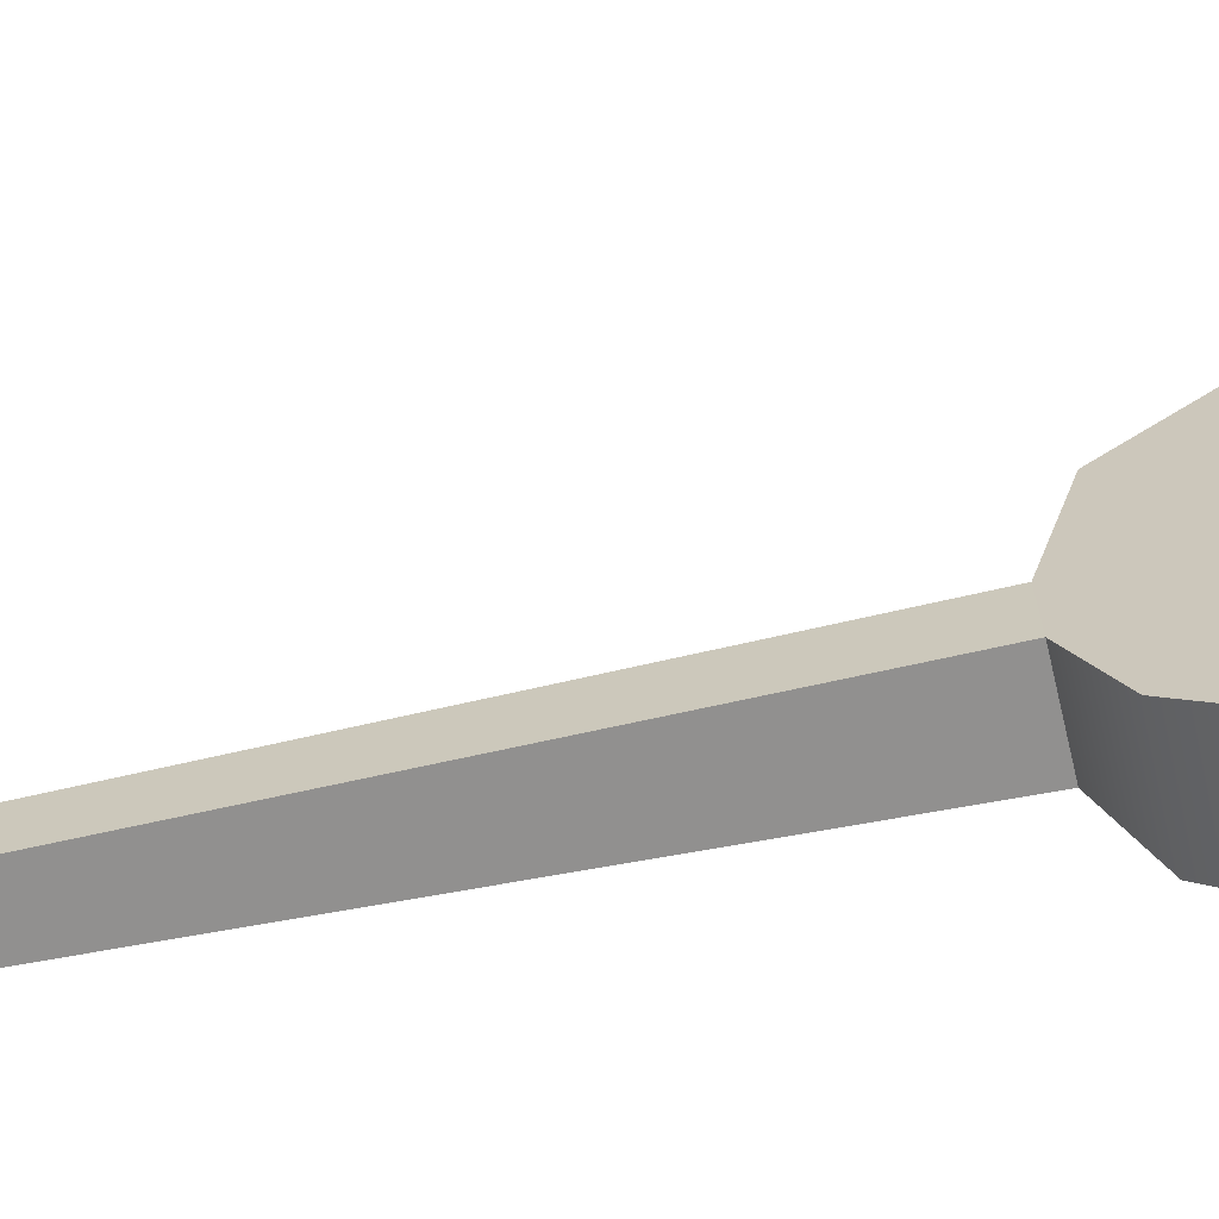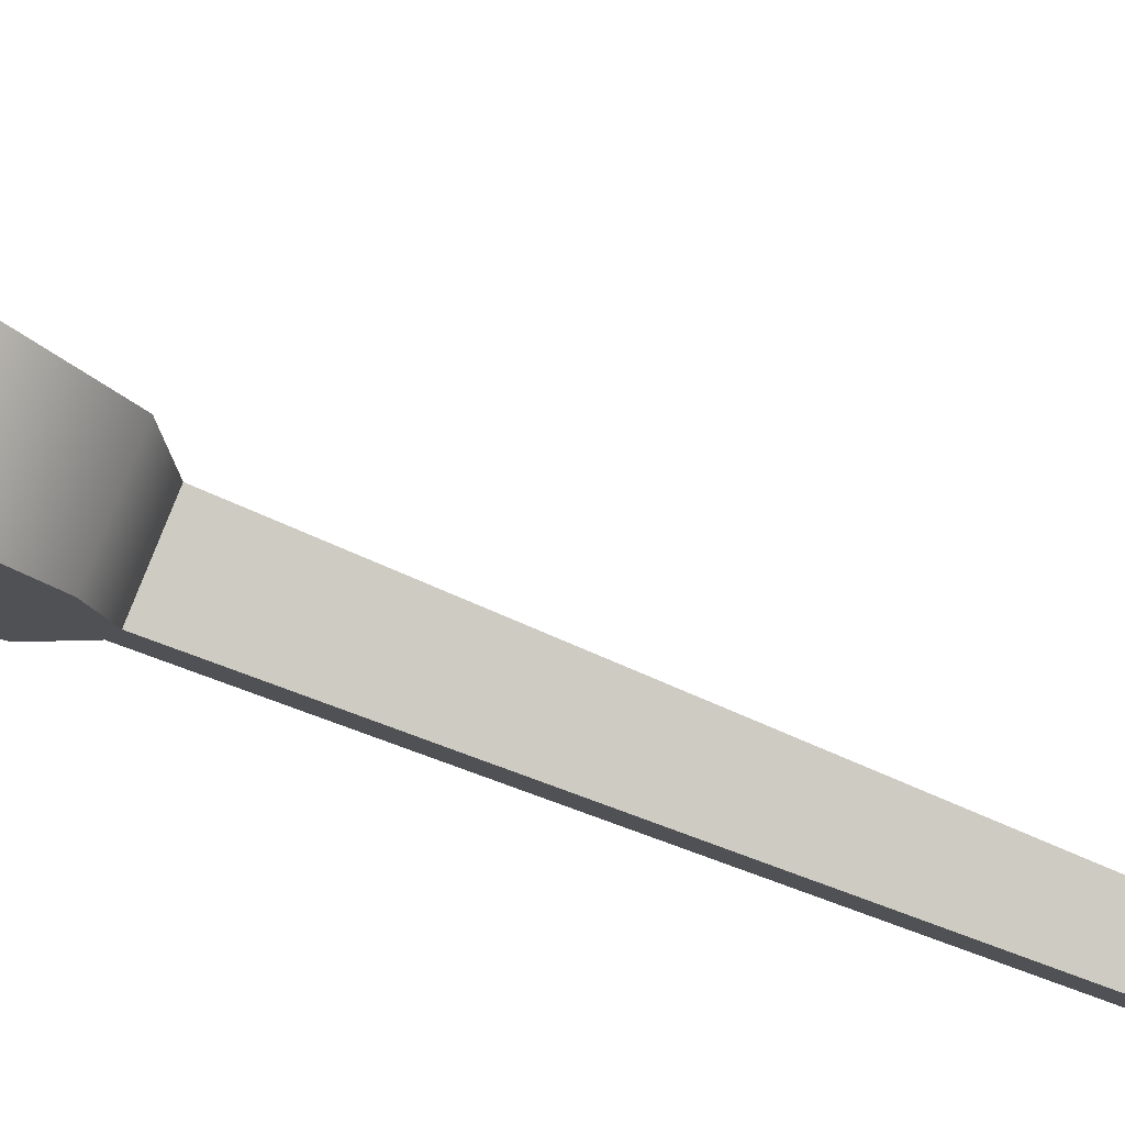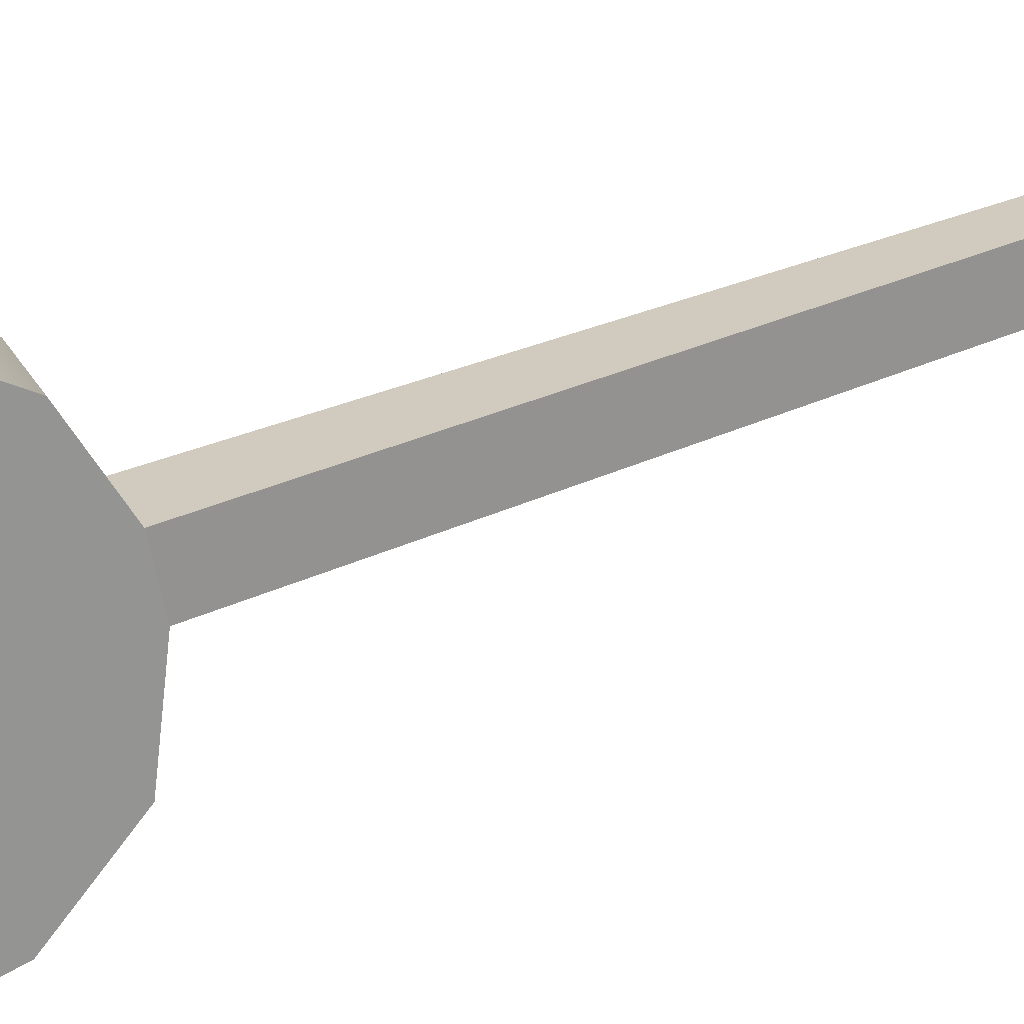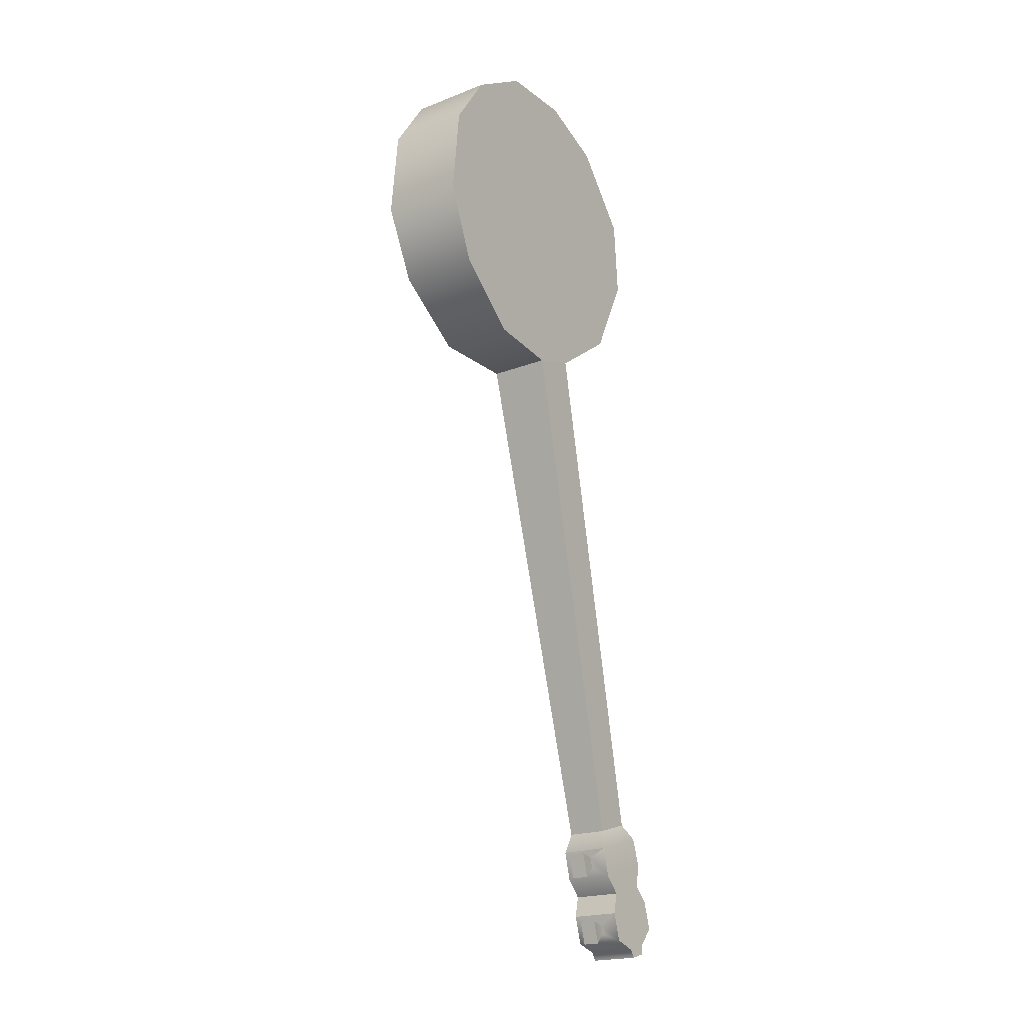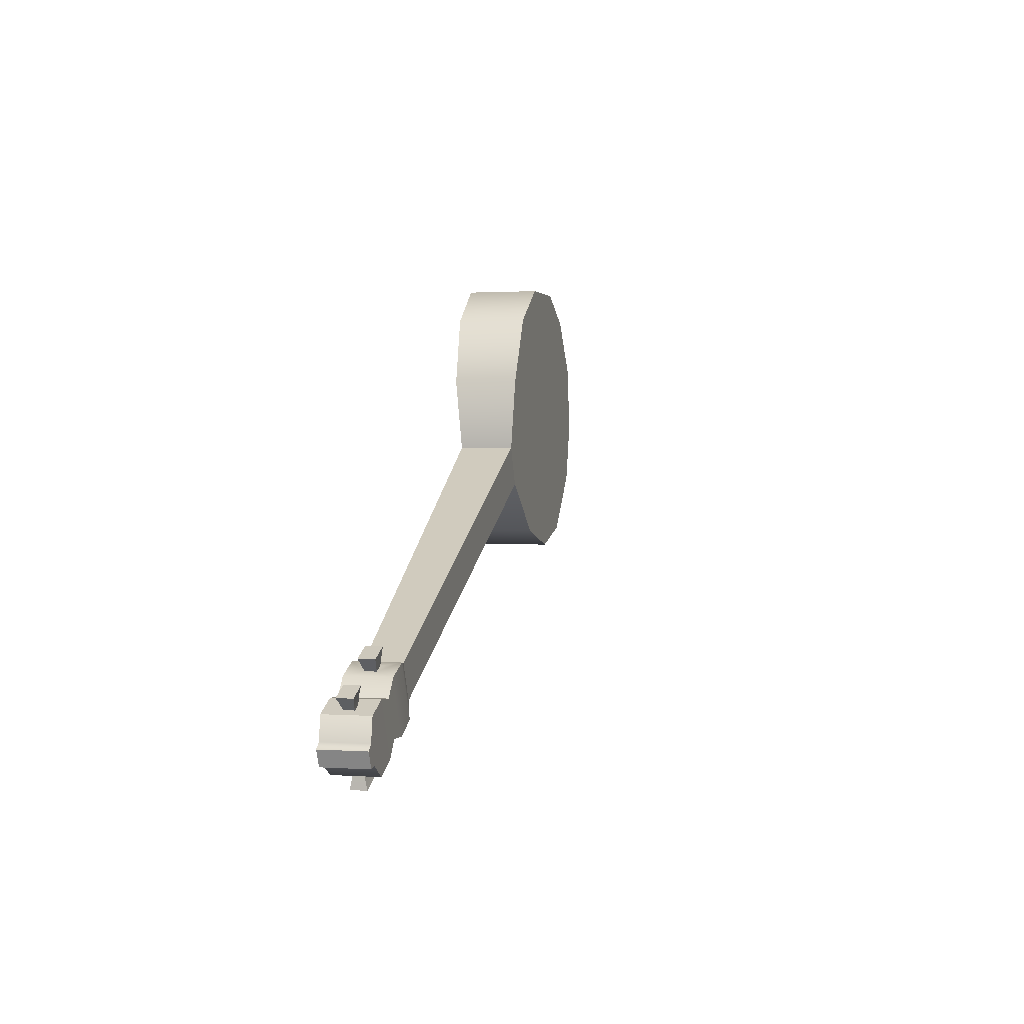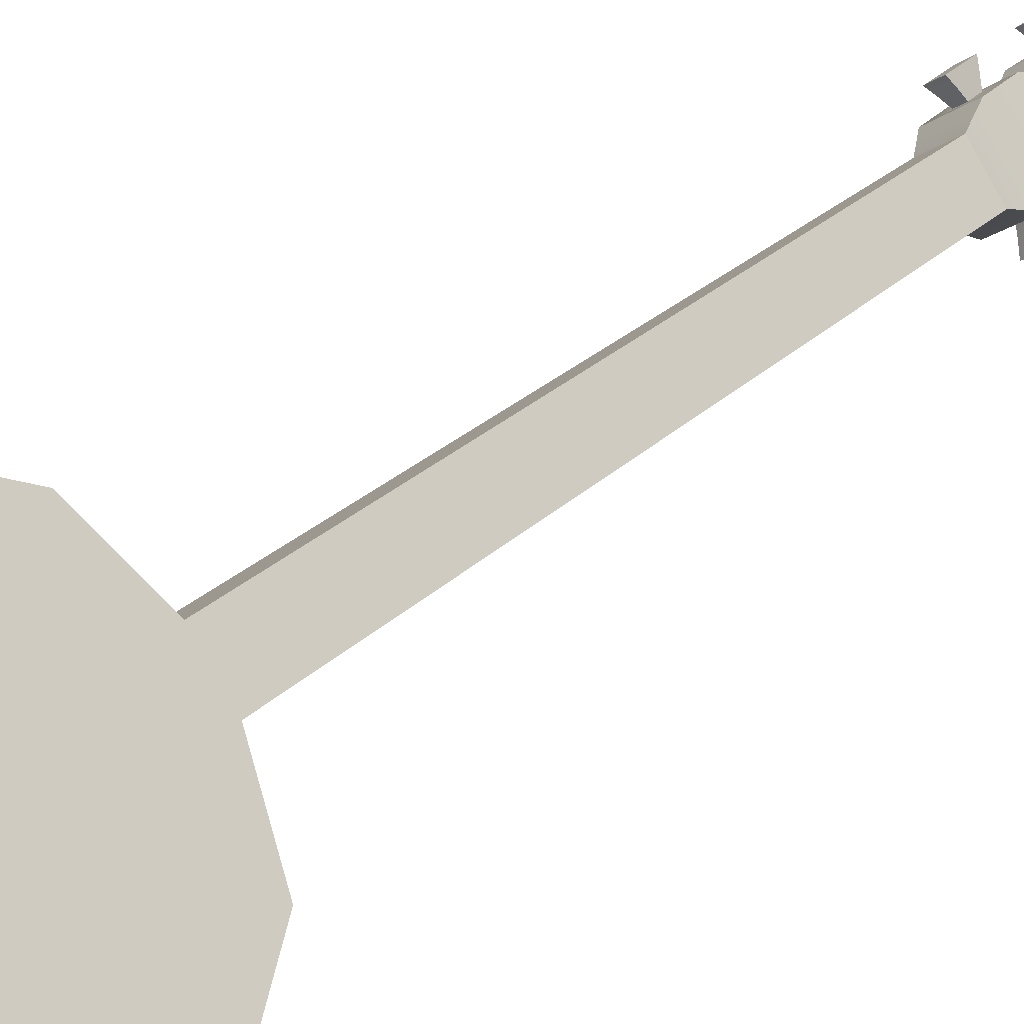
<metadata>
{"format":"obj","ext":"obj","renderer":"f3d","projection":"perspective","resolution":1024,"background":"white","views":[{"elev":64.1,"azim":89.3,"up":"+Z"},{"elev":-46.6,"azim":-104.6,"up":"+Z"},{"elev":76.3,"azim":-102.5,"up":"+Z"},{"elev":1.7,"azim":84.0,"up":"+Y"},{"elev":-66.9,"azim":-124.3,"up":"+Y"},{"elev":48.6,"azim":-127.7,"up":"+Z"}]}
</metadata>
<code>
o g1_pCube6
v -1.988 5.159 0.83
v -1.843 5.21 0.6543
v -1.894 5.522 0.7025
v -2.038 5.472 0.8782
v -2.099 6.546 0.5318
v -2.292 6.76 0.5221
v -2.632 6.641 0.9366
v -2.518 6.396 1.043
v -3.653 13.56 1.958
v -3.13 13.74 1.321
v -2.136 6.104 0.9771
v -1.988 6.156 0.796
v -2.047 6.492 0.8438
v -2.195 6.44 1.025
v -2.071 4.922 0.08881
v -2.49 4.775 0.6004
v -2.69 4.768 0.4349
v -2.27 4.915 -0.07673
v -2.729 6.745 0.1593
v -3.64 13.72 0.8973
v -4.163 13.54 1.535
v -3.069 6.626 0.5738
v -3.023 5.124 -0.02929
v -3.074 5.437 0.0189
v -2.929 5.487 -0.1568
v -2.879 5.175 -0.205
v -3.178 6.069 0.1123
v -3.228 6.405 0.1682
v -3.079 6.457 -0.01273
v -3.03 6.121 -0.06875
v -4.444 14.08 0.2353
v -5.108 15 -0.1575
v -5.372 16.02 -0.1355
v -5.188 17.16 0.3433
v -4.707 17.79 0.9187
v -3.957 18.09 1.62
v -3.119 17.85 2.237
v -2.44 17.26 2.624
v -1.89 16.14 2.754
v -1.876 15.11 2.526
v -2.346 14.15 1.977
v -4.66 17.84 2.477
v -5.41 17.54 1.776
v -5.892 16.92 1.201
v -6.075 15.77 0.722
v -5.786 14.76 0.6689
v -5.069 13.86 0.9969
v -2.971 13.93 2.738
v -2.554 14.87 3.352
v -2.593 15.89 3.612
v -3.143 17.01 3.482
v -3.822 17.6 3.094
v -3.045 5.452 0.3395
v -2.974 5.711 0.4724
v -2.554 5.858 -0.03915
v -2.625 5.599 -0.1719
v -2.359 5.475 0.9088
v -1.939 5.622 0.3974
v -2.093 5.873 0.3434
v -2.513 5.726 0.855
v -2.337 6.347 0.8328
v -2.235 6.383 0.7078
v -2.764 5.394 0.003678
v -2.86 5.36 0.1203
v -2.446 6.011 0.9918
v -2.026 6.158 0.4802
v -2.296 5.087 0.8491
v -2.484 4.896 0.64
v -2.065 5.043 0.1284
v -1.877 5.234 0.3376
v -2.153 5.253 0.6695
v -2.067 5.207 0.7468
v -2.103 5.429 0.7811
v -2.174 5.383 0.6897
v -1.988 5.469 0.6416
v -2.078 5.417 0.573
v -1.952 5.247 0.6073
v -2.057 5.286 0.5529
v -2.307 6.194 0.8131
v -2.221 6.148 0.895
v -2.266 6.39 0.9284
v -2.14 6.434 0.7754
v -2.096 6.192 0.7421
v -2.205 6.229 0.6883
v -2.982 5.064 0.2798
v -2.735 4.887 0.4322
v -2.315 5.034 -0.07935
v -2.563 5.211 -0.2318
v -2.712 6.135 -0.08916
v -2.765 6.524 -0.02095
v -3.184 6.373 0.49
v -3.132 5.988 0.4224
v -2.839 5.23 0.1002
v -2.965 5.4 0.06588
v -2.929 5.178 0.03161
v -2.85 5.44 -0.07358
v -2.743 5.263 -0.01646
v -2.814 5.218 -0.1079
v -2.989 6.17 0.2471
v -3.009 6.324 0.2749
v -3.118 6.361 0.221
v -3.084 6.118 0.1795
v -2.907 6.36 0.1501
v -2.992 6.405 0.06811
v -2.887 6.206 0.1223
v -2.958 6.162 0.02654
f 1 2 3 4
f 5 6 7 8
f 9 7 6 10
f 11 12 13 14
f 15 16 17 18
f 10 6 19 20
f 7 9 21 22
f 23 24 25 26
f 21 20 19 22
f 27 28 29 30
f 10 20 31 32 33 34 35 36 37 38 39 40 41
f 42 43 44 45 46 47 21 9 48 49 50 51 52
f 53 54 55 56
f 57 58 59 60
f 5 8 61 62
f 56 63 64 53
f 65 60 59 66
f 67 68 69 70
f 68 16 15 69
f 71 72 73 74
f 74 73 75 76
f 76 75 77 78
f 78 77 72 71
f 79 80 81 61
f 61 81 82 62
f 62 82 83 84
f 84 83 80 79
f 77 2 1 72
f 75 3 2 77
f 73 4 3 75
f 72 1 4 73
f 83 12 11 80
f 82 13 12 83
f 81 14 13 82
f 80 11 14 81
f 67 57 53 85
f 68 67 85 86
f 16 68 86 17
f 69 15 18 87
f 70 69 87 88
f 58 70 88 56
f 59 58 56 55
f 66 59 55 89
f 5 66 89 90
f 6 5 90 19
f 8 7 22 91
f 65 8 91 92
f 60 65 92 54
f 57 60 54 53
f 40 49 48 41
f 41 48 9 10
f 36 42 52 37
f 37 52 51 38
f 38 51 50 39
f 39 50 49 40
f 67 71 74 57
f 92 89 55 54
f 85 88 87 86
f 86 87 18 17
f 90 91 22 19
f 93 64 94 95
f 64 63 96 94
f 63 97 98 96
f 97 93 95 98
f 99 100 101 102
f 100 103 104 101
f 103 105 106 104
f 105 99 102 106
f 98 95 23 26
f 96 98 26 25
f 94 96 25 24
f 95 94 24 23
f 106 102 27 30
f 104 106 30 29
f 101 104 29 28
f 102 101 28 27
f 32 31 47 46
f 31 20 21 47
f 36 35 43 42
f 35 34 44 43
f 34 33 45 44
f 33 32 46 45
f 79 61 8 65
f 84 79 65 66
f 62 84 66 5
f 67 70 78 71
f 76 78 70 58
f 57 74 76 58
f 85 53 64 93
f 56 88 97 63
f 88 85 93 97
f 91 100 99 92
f 89 92 99 105
f 90 89 105 103
f 91 90 103 100

</code>
